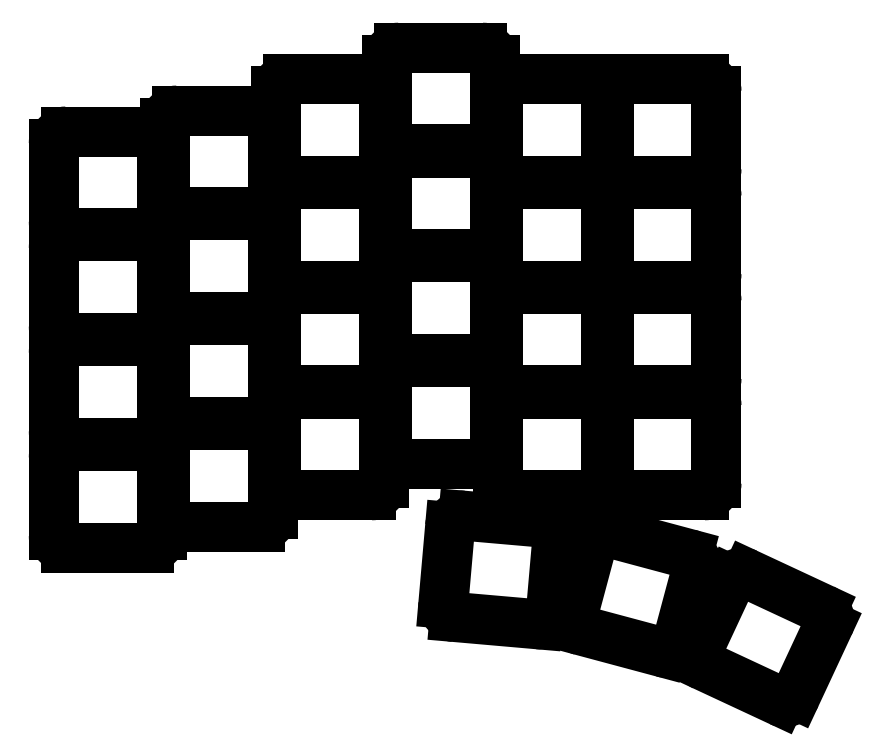
<metadata>
{"format":"dxf","ext":"dxf","renderer":"ezdxf+matplotlib","layout":"modelspace","background":"white","min_lineweight":24,"dpi":150}
</metadata>
<code>
0
SECTION
2
ENTITIES
0
LINE
8
0
10
-6.75
20
-8.25
11
6.75
21
-8.25
0
LINE
8
0
10
8.75
20
-6.25
11
8.75
21
6.25
0
LINE
8
0
10
6.75
20
8.25
11
-6.75
21
8.25
0
LINE
8
0
10
-8.75
20
6.25
11
-8.75
21
-6.25
0
LINE
8
0
10
-6.75
20
8.75
11
6.75
21
8.75
0
LINE
8
0
10
8.75
20
10.75
11
8.75
21
23.25
0
LINE
8
0
10
6.75
20
25.25
11
-6.75
21
25.25
0
LINE
8
0
10
-8.75
20
23.25
11
-8.75
21
10.75
0
LINE
8
0
10
-6.75
20
25.75
11
6.75
21
25.75
0
LINE
8
0
10
8.75
20
27.75
11
8.75
21
40.25
0
LINE
8
0
10
6.75
20
42.25
11
-6.75
21
42.25
0
LINE
8
0
10
-8.75
20
40.25
11
-8.75
21
27.75
0
LINE
8
0
10
-6.75
20
42.75
11
6.75
21
42.75
0
LINE
8
0
10
8.75
20
44.75
11
8.75
21
57.25
0
LINE
8
0
10
6.75
20
59.25
11
-6.75
21
59.25
0
LINE
8
0
10
-8.75
20
57.25
11
-8.75
21
44.75
0
LINE
8
0
10
11.25
20
-4.85
11
24.75
21
-4.85
0
LINE
8
0
10
26.75
20
-2.85
11
26.75
21
9.65
0
LINE
8
0
10
24.75
20
11.65
11
11.25
21
11.65
0
LINE
8
0
10
9.25
20
9.65
11
9.25
21
-2.85
0
LINE
8
0
10
11.25
20
12.15
11
24.75
21
12.15
0
LINE
8
0
10
26.75
20
14.15
11
26.75
21
26.65
0
LINE
8
0
10
24.75
20
28.65
11
11.25
21
28.65
0
LINE
8
0
10
9.25
20
26.65
11
9.25
21
14.15
0
LINE
8
0
10
11.25
20
29.15
11
24.75
21
29.15
0
LINE
8
0
10
26.75
20
31.15
11
26.75
21
43.65
0
LINE
8
0
10
24.75
20
45.65
11
11.25
21
45.65
0
LINE
8
0
10
9.25
20
43.65
11
9.25
21
31.15
0
LINE
8
0
10
11.25
20
46.15
11
24.75
21
46.15
0
LINE
8
0
10
26.75
20
48.15
11
26.75
21
60.65
0
LINE
8
0
10
24.75
20
62.65
11
11.25
21
62.65
0
LINE
8
0
10
9.25
20
60.65
11
9.25
21
48.15
0
LINE
8
0
10
29.25
20
0.25
11
42.75
21
0.25
0
LINE
8
0
10
44.75
20
2.25
11
44.75
21
14.75
0
LINE
8
0
10
42.75
20
16.75
11
29.25
21
16.75
0
LINE
8
0
10
27.25
20
14.75
11
27.25
21
2.25
0
LINE
8
0
10
29.25
20
17.25
11
42.75
21
17.25
0
LINE
8
0
10
44.75
20
19.25
11
44.75
21
31.75
0
LINE
8
0
10
42.75
20
33.75
11
29.25
21
33.75
0
LINE
8
0
10
27.25
20
31.75
11
27.25
21
19.25
0
LINE
8
0
10
29.25
20
34.25
11
42.75
21
34.25
0
LINE
8
0
10
44.75
20
36.25
11
44.75
21
48.75
0
LINE
8
0
10
42.75
20
50.75
11
29.25
21
50.75
0
LINE
8
0
10
27.25
20
48.75
11
27.25
21
36.25
0
LINE
8
0
10
29.25
20
51.25
11
42.75
21
51.25
0
LINE
8
0
10
44.75
20
53.25
11
44.75
21
65.75
0
LINE
8
0
10
42.75
20
67.75
11
29.25
21
67.75
0
LINE
8
0
10
27.25
20
65.75
11
27.25
21
53.25
0
LINE
8
0
10
47.25
20
5.35
11
60.75
21
5.35
0
LINE
8
0
10
62.75
20
7.35
11
62.75
21
19.85
0
LINE
8
0
10
60.75
20
21.85
11
47.25
21
21.85
0
LINE
8
0
10
45.25
20
19.85
11
45.25
21
7.35
0
LINE
8
0
10
47.25
20
22.35
11
60.75
21
22.35
0
LINE
8
0
10
62.75
20
24.35
11
62.75
21
36.85
0
LINE
8
0
10
60.75
20
38.85
11
47.25
21
38.85
0
LINE
8
0
10
45.25
20
36.85
11
45.25
21
24.35
0
LINE
8
0
10
47.25
20
39.35
11
60.75
21
39.35
0
LINE
8
0
10
62.75
20
41.35
11
62.75
21
53.85
0
LINE
8
0
10
60.75
20
55.85
11
47.25
21
55.85
0
LINE
8
0
10
45.25
20
53.85
11
45.25
21
41.35
0
LINE
8
0
10
47.25
20
56.35
11
60.75
21
56.35
0
LINE
8
0
10
62.75
20
58.35
11
62.75
21
70.85
0
LINE
8
0
10
60.75
20
72.85
11
47.25
21
72.85
0
LINE
8
0
10
45.25
20
70.85
11
45.25
21
58.35
0
LINE
8
0
10
65.25
20
0.25
11
78.75
21
0.25
0
LINE
8
0
10
80.75
20
2.25
11
80.75
21
14.75
0
LINE
8
0
10
78.75
20
16.75
11
65.25
21
16.75
0
LINE
8
0
10
63.25
20
14.75
11
63.25
21
2.25
0
LINE
8
0
10
65.25
20
17.25
11
78.75
21
17.25
0
LINE
8
0
10
80.75
20
19.25
11
80.75
21
31.75
0
LINE
8
0
10
78.75
20
33.75
11
65.25
21
33.75
0
LINE
8
0
10
63.25
20
31.75
11
63.25
21
19.25
0
LINE
8
0
10
65.25
20
34.25
11
78.75
21
34.25
0
LINE
8
0
10
80.75
20
36.25
11
80.75
21
48.75
0
LINE
8
0
10
78.75
20
50.75
11
65.25
21
50.75
0
LINE
8
0
10
63.25
20
48.75
11
63.25
21
36.25
0
LINE
8
0
10
65.25
20
51.25
11
78.75
21
51.25
0
LINE
8
0
10
80.75
20
53.25
11
80.75
21
65.75
0
LINE
8
0
10
78.75
20
67.75
11
65.25
21
67.75
0
LINE
8
0
10
63.25
20
65.75
11
63.25
21
53.25
0
LINE
8
0
10
83.25
20
0.25
11
96.75
21
0.25
0
LINE
8
0
10
98.75
20
2.25
11
98.75
21
14.75
0
LINE
8
0
10
96.75
20
16.75
11
83.25
21
16.75
0
LINE
8
0
10
81.25
20
14.75
11
81.25
21
2.25
0
LINE
8
0
10
83.25
20
17.25
11
96.75
21
17.25
0
LINE
8
0
10
98.75
20
19.25
11
98.75
21
31.75
0
LINE
8
0
10
96.75
20
33.75
11
83.25
21
33.75
0
LINE
8
0
10
81.25
20
31.75
11
81.25
21
19.25
0
LINE
8
0
10
83.25
20
34.25
11
96.75
21
34.25
0
LINE
8
0
10
98.75
20
36.25
11
98.75
21
48.75
0
LINE
8
0
10
96.75
20
50.75
11
83.25
21
50.75
0
LINE
8
0
10
81.25
20
48.75
11
81.25
21
36.25
0
LINE
8
0
10
83.25
20
51.25
11
96.75
21
51.25
0
LINE
8
0
10
98.75
20
53.25
11
98.75
21
65.75
0
LINE
8
0
10
96.75
20
67.75
11
83.25
21
67.75
0
LINE
8
0
10
81.25
20
65.75
11
81.25
21
53.25
0
LINE
8
0
10
56.26
20
-19.5
11
69.71
21
-20.67
0
LINE
8
0
10
71.88
20
-18.86
11
72.97
21
-6.403
0
LINE
8
0
10
71.15
20
-4.236
11
57.7
21
-3.06
0
LINE
8
0
10
55.53
20
-4.878
11
54.45
21
-17.33
0
LINE
8
0
10
76.86
20
-21.69
11
89.9
21
-25.19
0
LINE
8
0
10
92.35
20
-23.77
11
95.58
21
-11.7
0
LINE
8
0
10
94.17
20
-9.251
11
81.13
21
-5.757
0
LINE
8
0
10
78.68
20
-7.171
11
75.45
21
-19.25
0
LINE
8
0
10
96.76
20
-27.44
11
109
21
-33.14
0
LINE
8
0
10
111.7
20
-32.17
11
116.9
21
-20.85
0
LINE
8
0
10
116
20
-18.19
11
103.7
21
-12.48
0
LINE
8
0
10
101.1
20
-13.45
11
95.79
21
-24.78
0
ARC
8
0
10
6.75
20
-6.25
40
2
50
270
51
0
0
ARC
8
0
10
6.75
20
6.25
40
2
50
0
51
90
0
ARC
8
0
10
-6.75
20
6.25
40
2
50
90
51
180
0
ARC
8
0
10
-6.75
20
-6.25
40
2
50
180
51
270
0
ARC
8
0
10
6.75
20
10.75
40
2
50
270
51
0
0
ARC
8
0
10
6.75
20
23.25
40
2
50
0
51
90
0
ARC
8
0
10
-6.75
20
23.25
40
2
50
90
51
180
0
ARC
8
0
10
-6.75
20
10.75
40
2
50
180
51
270
0
ARC
8
0
10
6.75
20
27.75
40
2
50
270
51
0
0
ARC
8
0
10
6.75
20
40.25
40
2
50
0
51
90
0
ARC
8
0
10
-6.75
20
40.25
40
2
50
90
51
180
0
ARC
8
0
10
-6.75
20
27.75
40
2
50
180
51
270
0
ARC
8
0
10
6.75
20
44.75
40
2
50
270
51
0
0
ARC
8
0
10
6.75
20
57.25
40
2
50
0
51
90
0
ARC
8
0
10
-6.75
20
57.25
40
2
50
90
51
180
0
ARC
8
0
10
-6.75
20
44.75
40
2
50
180
51
270
0
ARC
8
0
10
24.75
20
-2.85
40
2
50
270
51
0
0
ARC
8
0
10
24.75
20
9.65
40
2
50
0
51
90
0
ARC
8
0
10
11.25
20
9.65
40
2
50
90
51
180
0
ARC
8
0
10
11.25
20
-2.85
40
2
50
180
51
270
0
ARC
8
0
10
24.75
20
14.15
40
2
50
270
51
0
0
ARC
8
0
10
24.75
20
26.65
40
2
50
0
51
90
0
ARC
8
0
10
11.25
20
26.65
40
2
50
90
51
180
0
ARC
8
0
10
11.25
20
14.15
40
2
50
180
51
270
0
ARC
8
0
10
24.75
20
31.15
40
2
50
270
51
0
0
ARC
8
0
10
24.75
20
43.65
40
2
50
0
51
90
0
ARC
8
0
10
11.25
20
43.65
40
2
50
90
51
180
0
ARC
8
0
10
11.25
20
31.15
40
2
50
180
51
270
0
ARC
8
0
10
24.75
20
48.15
40
2
50
270
51
0
0
ARC
8
0
10
24.75
20
60.65
40
2
50
0
51
90
0
ARC
8
0
10
11.25
20
60.65
40
2
50
90
51
180
0
ARC
8
0
10
11.25
20
48.15
40
2
50
180
51
270
0
ARC
8
0
10
42.75
20
2.25
40
2
50
270
51
0
0
ARC
8
0
10
42.75
20
14.75
40
2
50
0
51
90
0
ARC
8
0
10
29.25
20
14.75
40
2
50
90
51
180
0
ARC
8
0
10
29.25
20
2.25
40
2
50
180
51
270
0
ARC
8
0
10
42.75
20
19.25
40
2
50
270
51
0
0
ARC
8
0
10
42.75
20
31.75
40
2
50
0
51
90
0
ARC
8
0
10
29.25
20
31.75
40
2
50
90
51
180
0
ARC
8
0
10
29.25
20
19.25
40
2
50
180
51
270
0
ARC
8
0
10
42.75
20
36.25
40
2
50
270
51
0
0
ARC
8
0
10
42.75
20
48.75
40
2
50
0
51
90
0
ARC
8
0
10
29.25
20
48.75
40
2
50
90
51
180
0
ARC
8
0
10
29.25
20
36.25
40
2
50
180
51
270
0
ARC
8
0
10
42.75
20
53.25
40
2
50
270
51
0
0
ARC
8
0
10
42.75
20
65.75
40
2
50
0
51
90
0
ARC
8
0
10
29.25
20
65.75
40
2
50
90
51
180
0
ARC
8
0
10
29.25
20
53.25
40
2
50
180
51
270
0
ARC
8
0
10
60.75
20
7.35
40
2
50
270
51
0
0
ARC
8
0
10
60.75
20
19.85
40
2
50
0
51
90
0
ARC
8
0
10
47.25
20
19.85
40
2
50
90
51
180
0
ARC
8
0
10
47.25
20
7.35
40
2
50
180
51
270
0
ARC
8
0
10
60.75
20
24.35
40
2
50
270
51
0
0
ARC
8
0
10
60.75
20
36.85
40
2
50
0
51
90
0
ARC
8
0
10
47.25
20
36.85
40
2
50
90
51
180
0
ARC
8
0
10
47.25
20
24.35
40
2
50
180
51
270
0
ARC
8
0
10
60.75
20
41.35
40
2
50
270
51
0
0
ARC
8
0
10
60.75
20
53.85
40
2
50
0
51
90
0
ARC
8
0
10
47.25
20
53.85
40
2
50
90
51
180
0
ARC
8
0
10
47.25
20
41.35
40
2
50
180
51
270
0
ARC
8
0
10
60.75
20
58.35
40
2
50
270
51
0
0
ARC
8
0
10
60.75
20
70.85
40
2
50
0
51
90
0
ARC
8
0
10
47.25
20
70.85
40
2
50
90
51
180
0
ARC
8
0
10
47.25
20
58.35
40
2
50
180
51
270
0
ARC
8
0
10
78.75
20
2.25
40
2
50
270
51
0
0
ARC
8
0
10
78.75
20
14.75
40
2
50
0
51
90
0
ARC
8
0
10
65.25
20
14.75
40
2
50
90
51
180
0
ARC
8
0
10
65.25
20
2.25
40
2
50
180
51
270
0
ARC
8
0
10
78.75
20
19.25
40
2
50
270
51
0
0
ARC
8
0
10
78.75
20
31.75
40
2
50
0
51
90
0
ARC
8
0
10
65.25
20
31.75
40
2
50
90
51
180
0
ARC
8
0
10
65.25
20
19.25
40
2
50
180
51
270
0
ARC
8
0
10
78.75
20
36.25
40
2
50
270
51
0
0
ARC
8
0
10
78.75
20
48.75
40
2
50
0
51
90
0
ARC
8
0
10
65.25
20
48.75
40
2
50
90
51
180
0
ARC
8
0
10
65.25
20
36.25
40
2
50
180
51
270
0
ARC
8
0
10
78.75
20
53.25
40
2
50
270
51
0
0
ARC
8
0
10
78.75
20
65.75
40
2
50
0
51
90
0
ARC
8
0
10
65.25
20
65.75
40
2
50
90
51
180
0
ARC
8
0
10
65.25
20
53.25
40
2
50
180
51
270
0
ARC
8
0
10
96.75
20
2.25
40
2
50
270
51
0
0
ARC
8
0
10
96.75
20
14.75
40
2
50
0
51
90
0
ARC
8
0
10
83.25
20
14.75
40
2
50
90
51
180
0
ARC
8
0
10
83.25
20
2.25
40
2
50
180
51
270
0
ARC
8
0
10
96.75
20
19.25
40
2
50
270
51
0
0
ARC
8
0
10
96.75
20
31.75
40
2
50
0
51
90
0
ARC
8
0
10
83.25
20
31.75
40
2
50
90
51
180
0
ARC
8
0
10
83.25
20
19.25
40
2
50
180
51
270
0
ARC
8
0
10
96.75
20
36.25
40
2
50
270
51
0
0
ARC
8
0
10
96.75
20
48.75
40
2
50
0
51
90
0
ARC
8
0
10
83.25
20
48.75
40
2
50
90
51
180
0
ARC
8
0
10
83.25
20
36.25
40
2
50
180
51
270
0
ARC
8
0
10
96.75
20
53.25
40
2
50
270
51
0
0
ARC
8
0
10
96.75
20
65.75
40
2
50
0
51
90
0
ARC
8
0
10
83.25
20
65.75
40
2
50
90
51
180
0
ARC
8
0
10
83.25
20
53.25
40
2
50
180
51
270
0
ARC
8
0
10
90.42
20
-23.26
40
2
50
255
51
345
0
ARC
8
0
10
93.65
20
-11.18
40
2
50
345
51
75
0
ARC
8
0
10
80.61
20
-7.689
40
2
50
75
51
165
0
ARC
8
0
10
77.38
20
-19.76
40
2
50
165
51
255
0
ARC
8
0
10
109.8
20
-31.33
40
2
50
245
51
335
0
ARC
8
0
10
115.1
20
-20
40
2
50
335
51
65
0
ARC
8
0
10
102.9
20
-14.29
40
2
50
65
51
155
0
ARC
8
0
10
97.61
20
-25.62
40
2
50
155
51
245
0
ARC
8
0
10
69.89
20
-18.68
40
2
50
265
51
355
0
ARC
8
0
10
70.98
20
-6.229
40
2
50
355
51
85
0
ARC
8
0
10
57.53
20
-5.052
40
2
50
85
51
175
0
ARC
8
0
10
56.44
20
-17.5
40
2
50
175
51
265
0
ENDSEC
0
EOF

</code>
